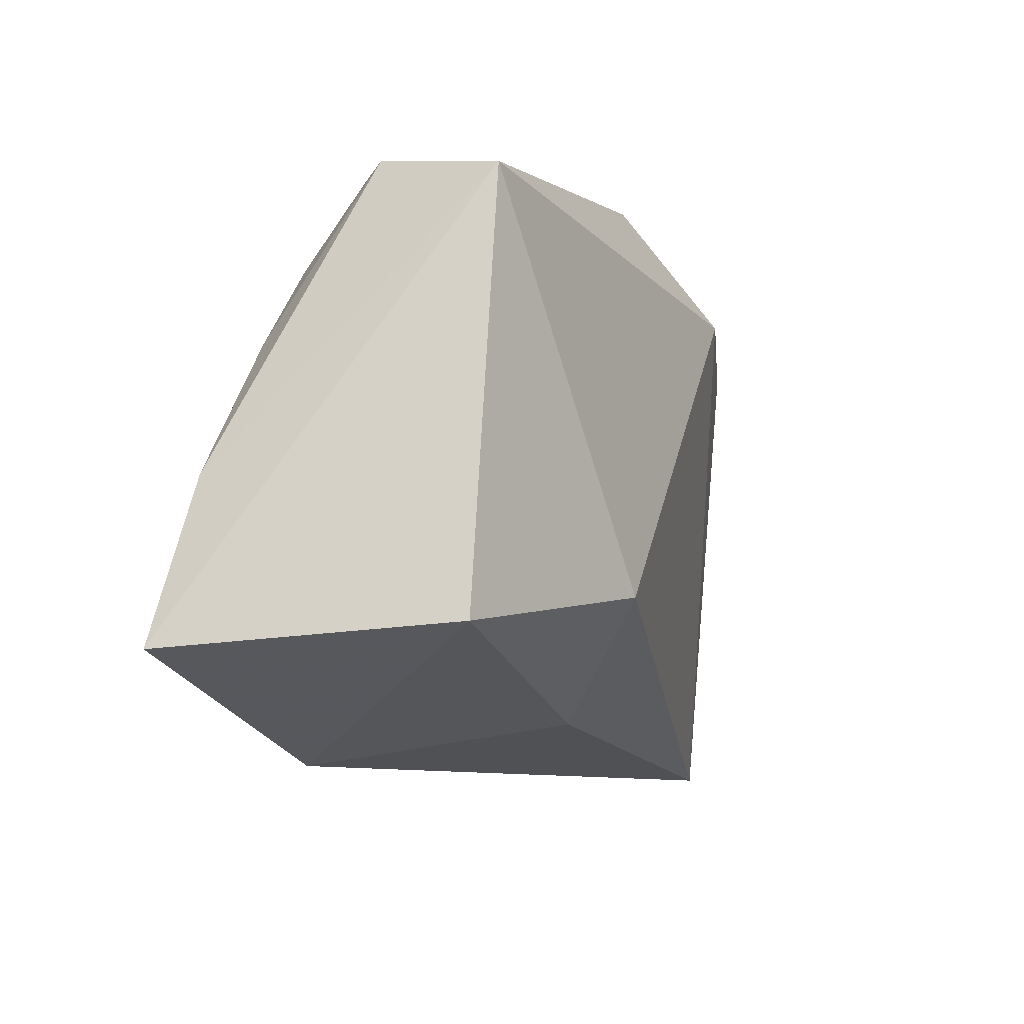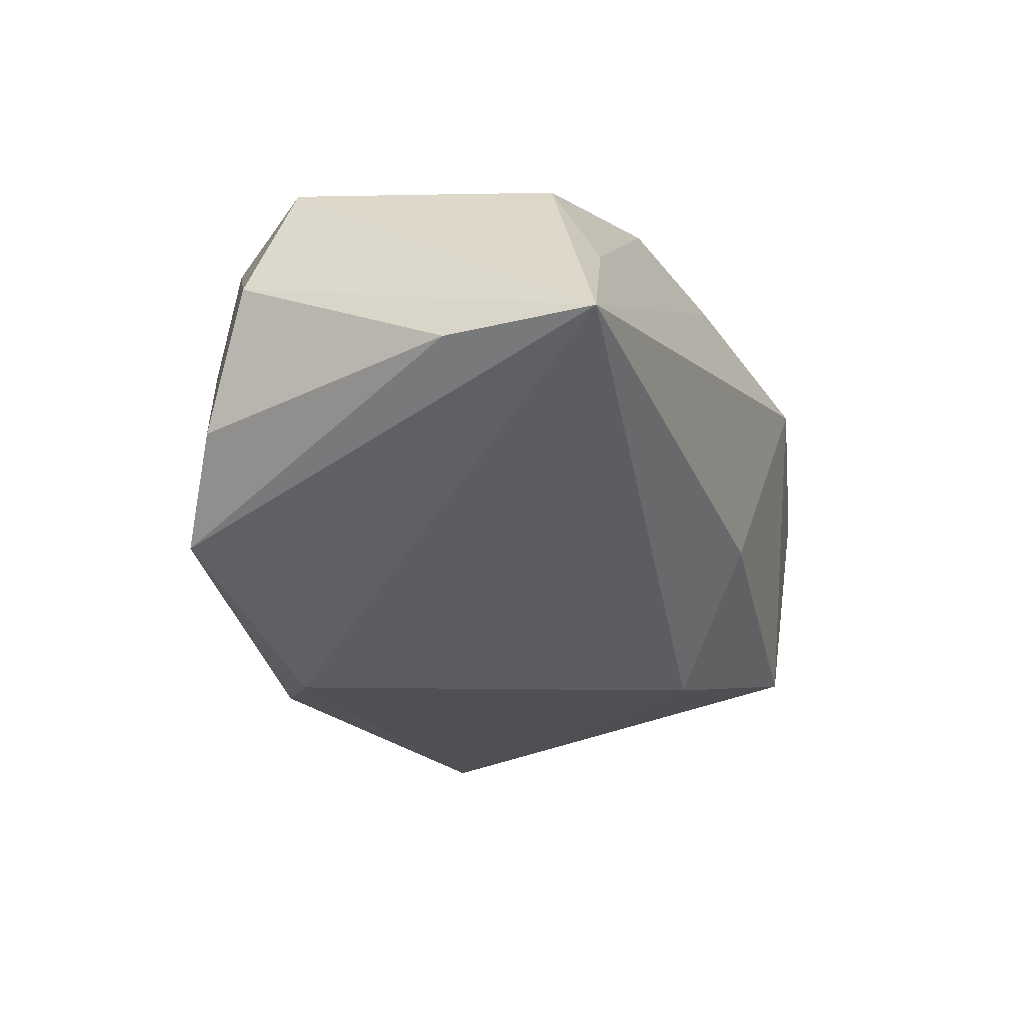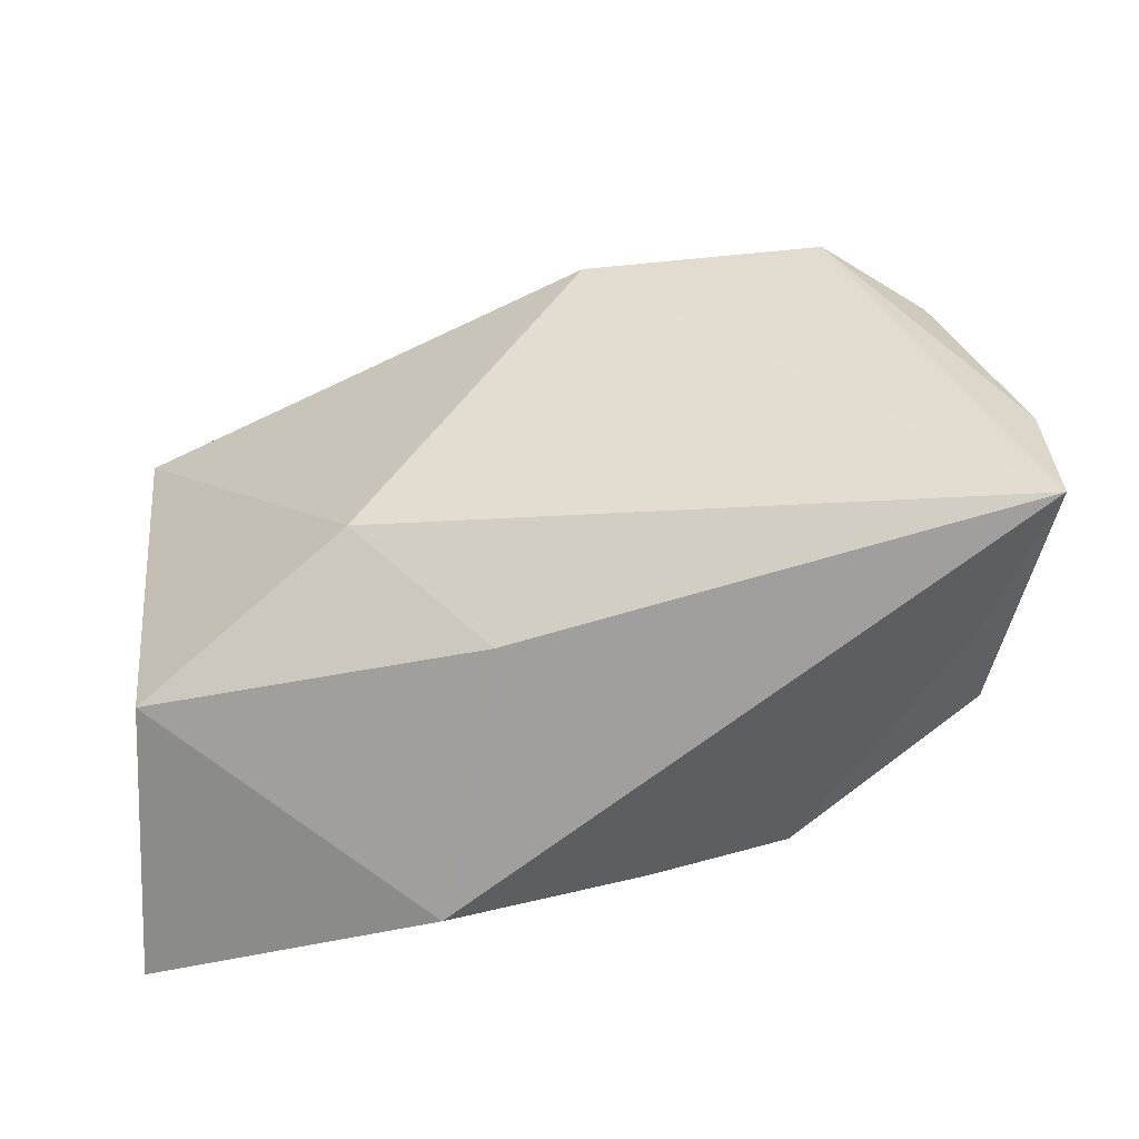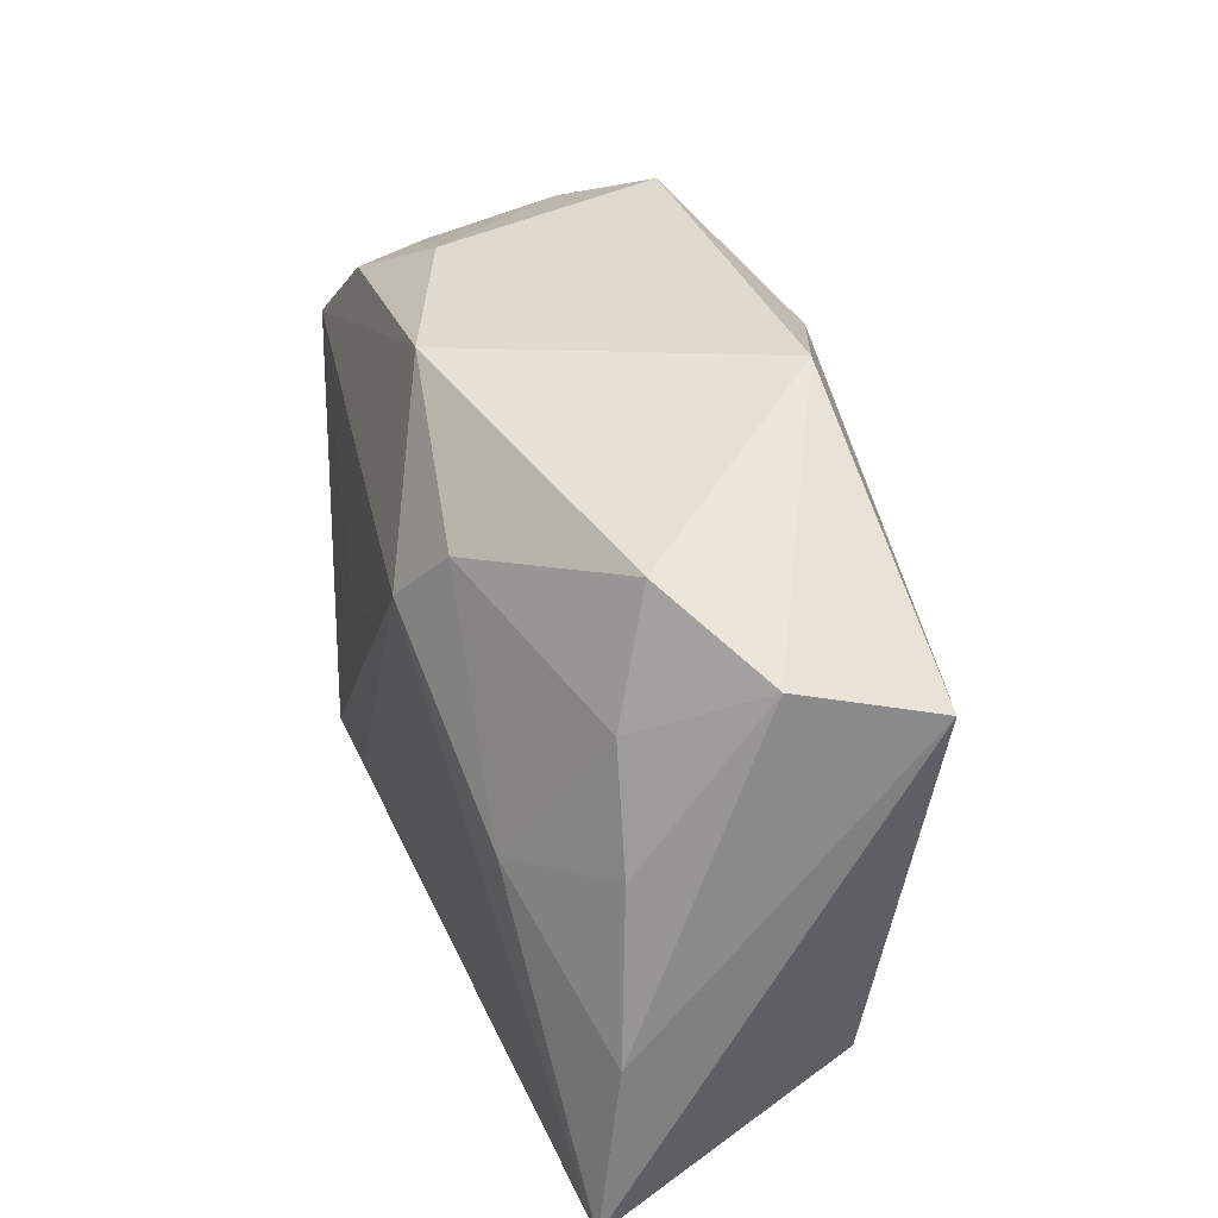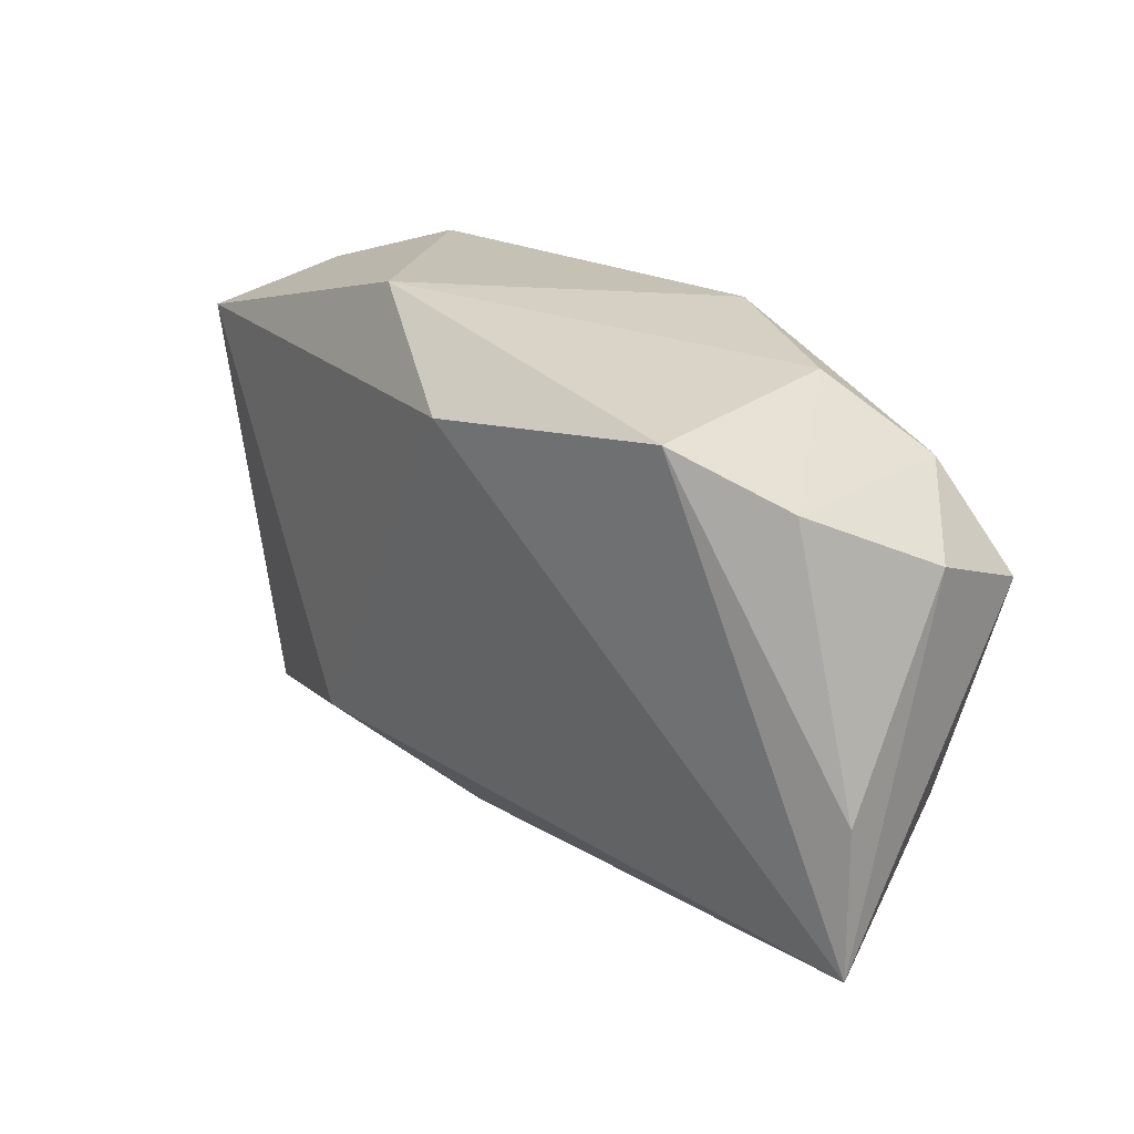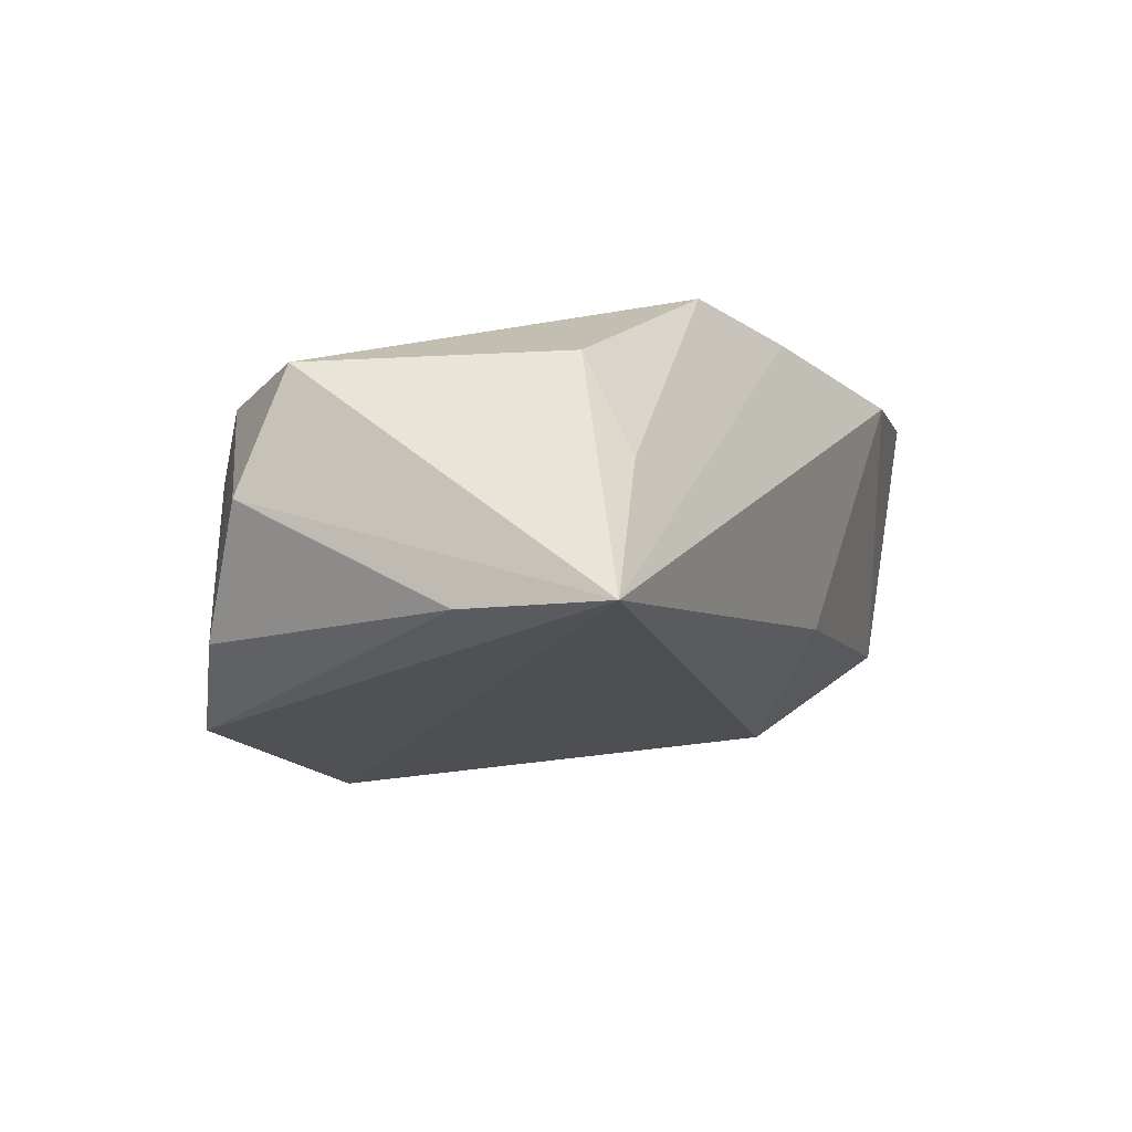
<metadata>
{"format":"obj","ext":"obj","renderer":"f3d","projection":"perspective","resolution":1024,"background":"white","views":[{"elev":-17.1,"azim":103.8,"up":"+Y"},{"elev":-34.2,"azim":-72.4,"up":"+Z"},{"elev":-60.6,"azim":-168.9,"up":"+Y"},{"elev":41.7,"azim":65.2,"up":"+Y"},{"elev":21.4,"azim":-134.7,"up":"+Y"},{"elev":-10.0,"azim":-68.6,"up":"+Z"}]}
</metadata>
<code>
v -0.005709 0.0194 -0.0215
v -0.02472 0.02234 0.003298
v 0.007422 0.0269 -0.01458
v -0.03355 0.01619 0.007375
v 0.01494 -0.01391 -0.01649
v 0.03279 0.00586 0.01269
v -0.04187 -0.007319 -0.01194
v 0.03433 0.02157 0.001757
v 0.01328 -0.02737 0.01437
v -0.036 0.01675 -0.01257
v -0.01589 -0.01846 0.01813
v -0.04197 -0.02057 -0.01201
v -0.04197 0.01149 -0.002135
v 0.00773 0.01797 0.01545
v 0.004218 -0.02284 -0.007983
v 0.04087 -0.02259 0.01868
v -0.03382 -0.01459 0.009352
v 0.003481 0.01186 0.01868
v -0.03377 -0.01897 0.0004253
v 0.03842 -0.007367 0.01559
v -0.0409 0.007377 0.008738
v 0.03835 0.0182 -0.009831
v -0.01187 -0.004083 0.01725
v -0.009892 0.02411 0.01087
v -0.02774 0.02165 -0.01853
v 0.03469 -0.02025 -0.006572
v 0.02344 0.02514 0.006807
v 0.02171 0.0002929 0.0181
v 0.02743 0.01497 0.01095
v -0.007752 -0.01615 0.01868
v -0.003827 -0.02237 0.01673
f 3 22 1
f 1 25 3
f 12 15 9
f 12 25 1
f 7 25 12
f 22 16 26
f 9 15 26
f 26 16 9
f 7 12 13
f 24 27 3
f 18 24 21
f 21 24 4
f 4 13 21
f 21 13 12
f 18 16 28
f 22 3 8
f 3 27 8
f 1 22 5
f 22 26 5
f 5 12 1
f 5 26 15
f 15 12 5
f 10 13 4
f 10 25 7
f 7 13 10
f 2 3 25
f 2 24 3
f 4 24 2
f 2 10 4
f 25 10 2
f 14 24 18
f 27 24 14
f 18 28 14
f 19 11 17
f 12 19 17
f 17 11 21
f 17 21 12
f 9 16 31
f 16 11 31
f 31 12 9
f 31 19 12
f 31 11 19
f 30 16 18
f 18 11 30
f 30 11 16
f 18 21 23
f 23 11 18
f 21 11 23
f 20 28 16
f 20 16 22
f 22 8 20
f 6 20 8
f 28 20 6
f 29 8 27
f 29 6 8
f 27 14 29
f 29 14 28
f 28 6 29

</code>
